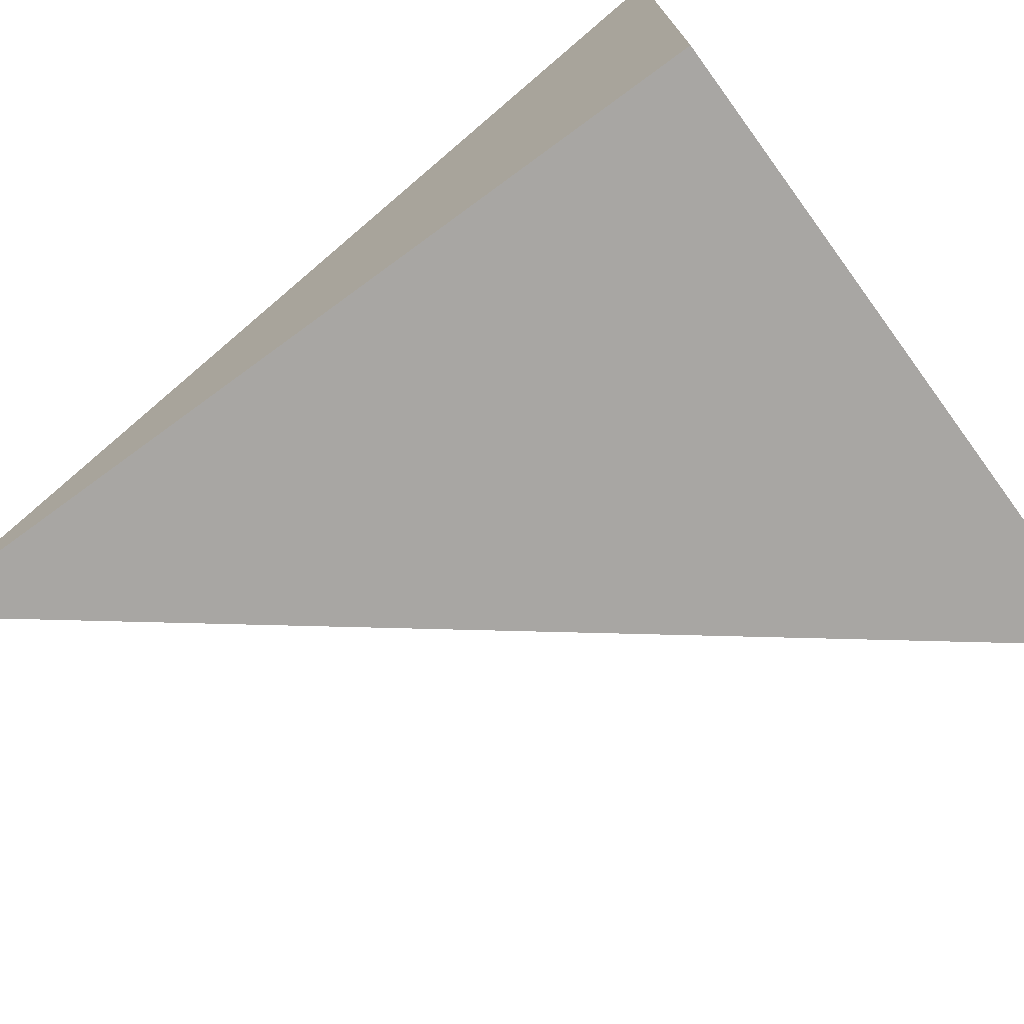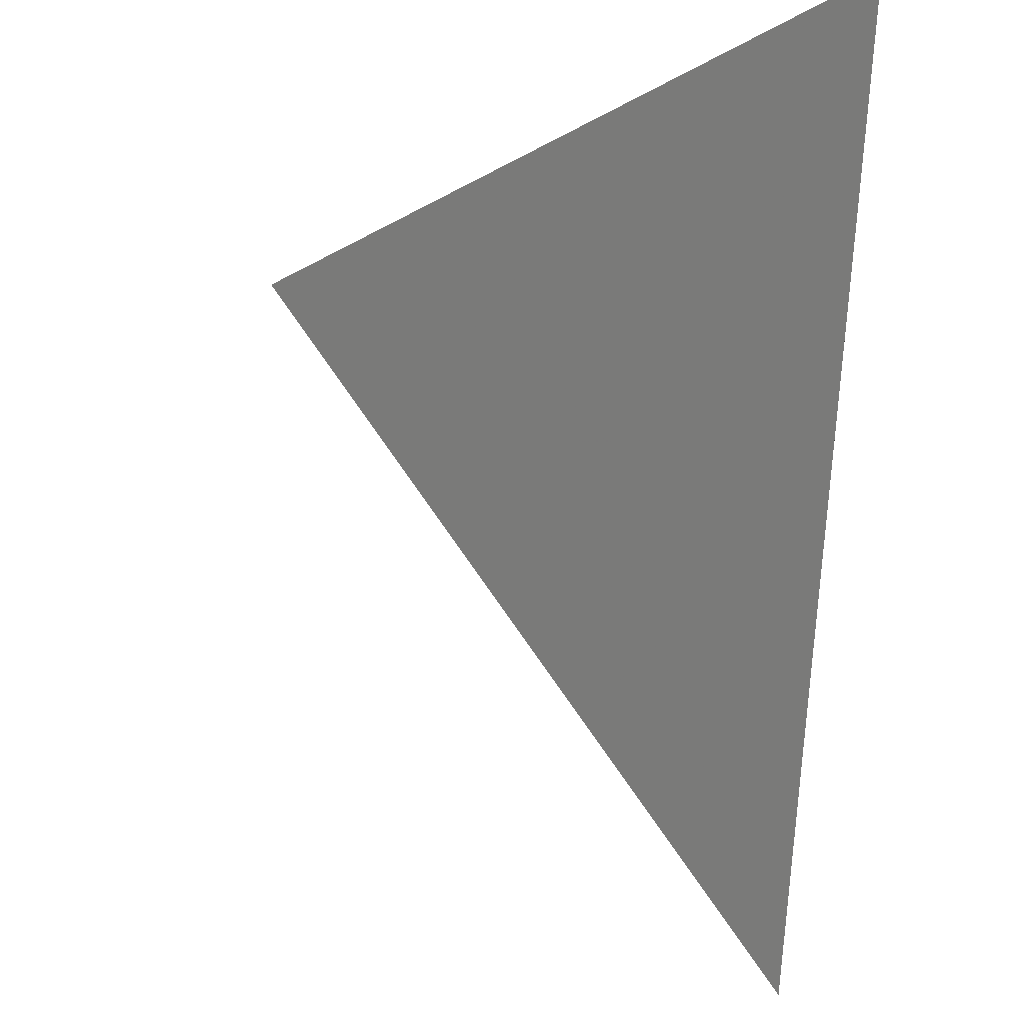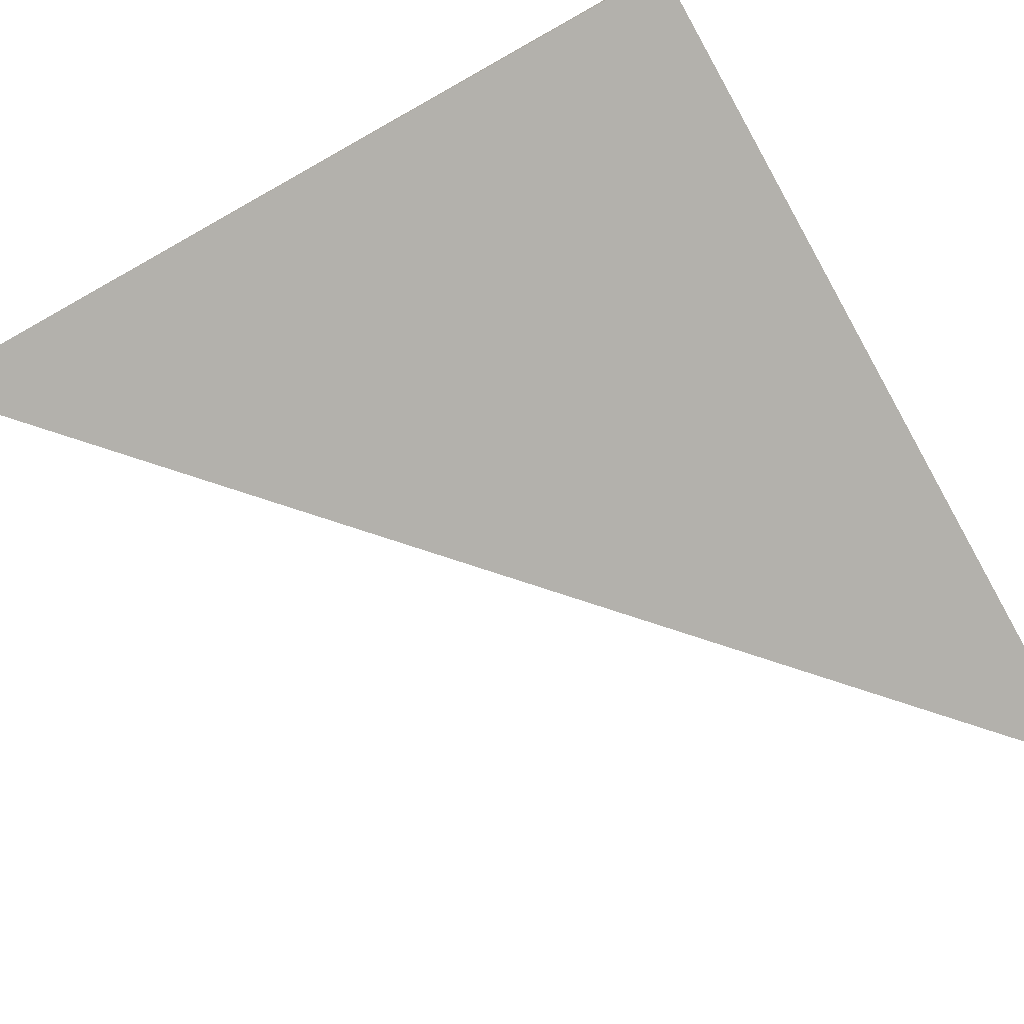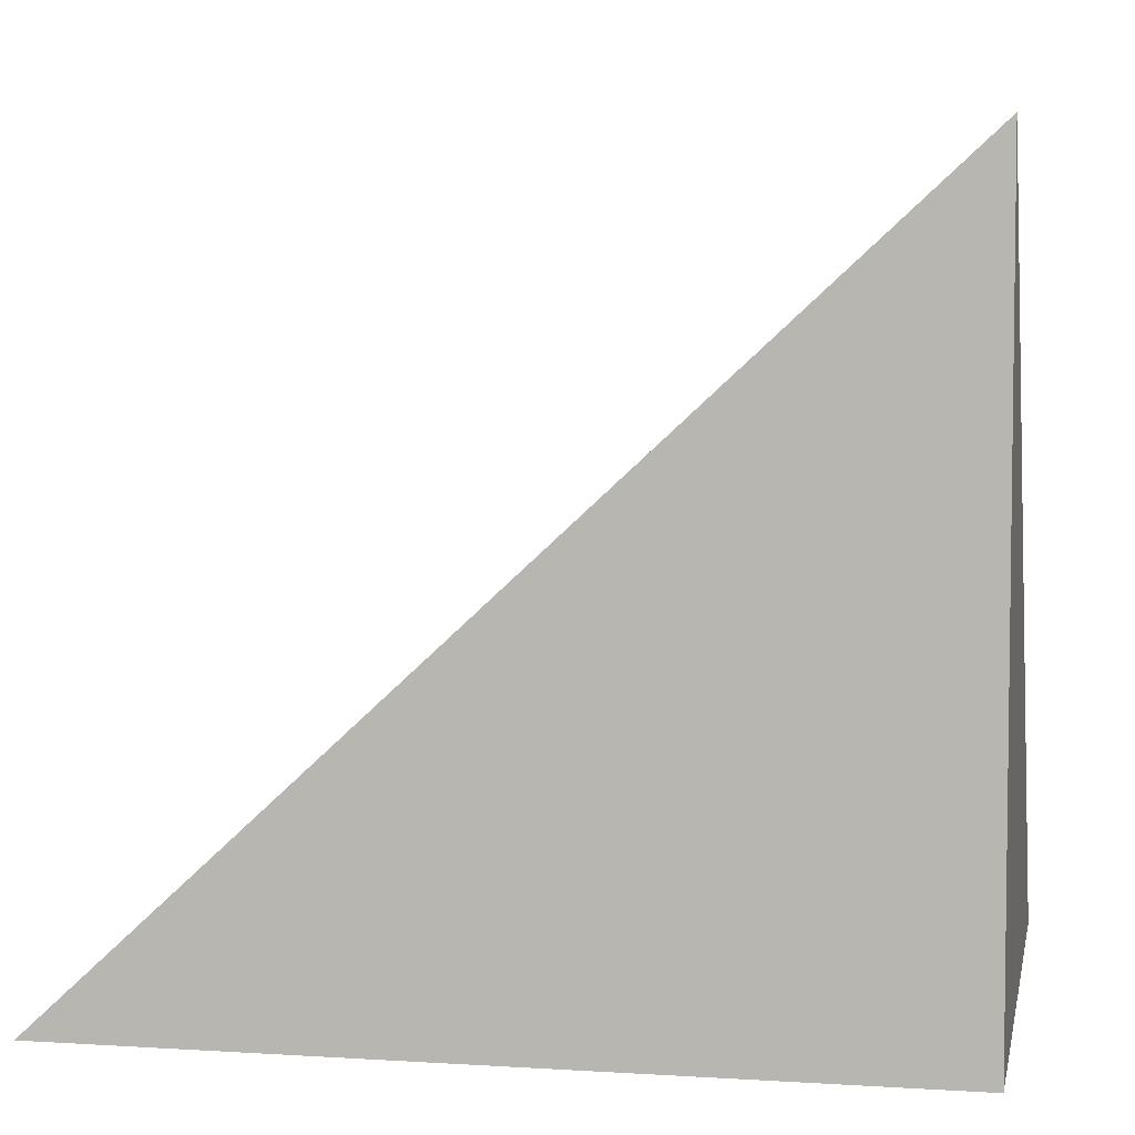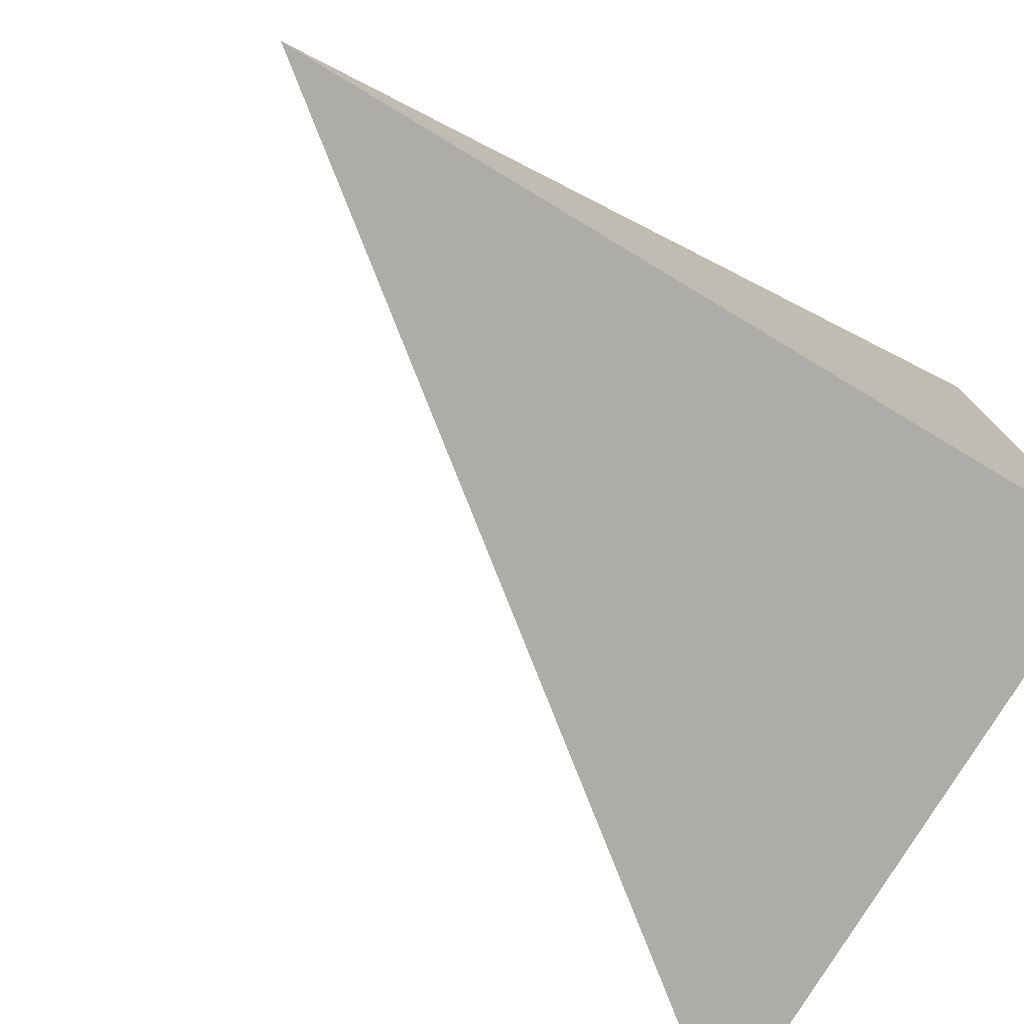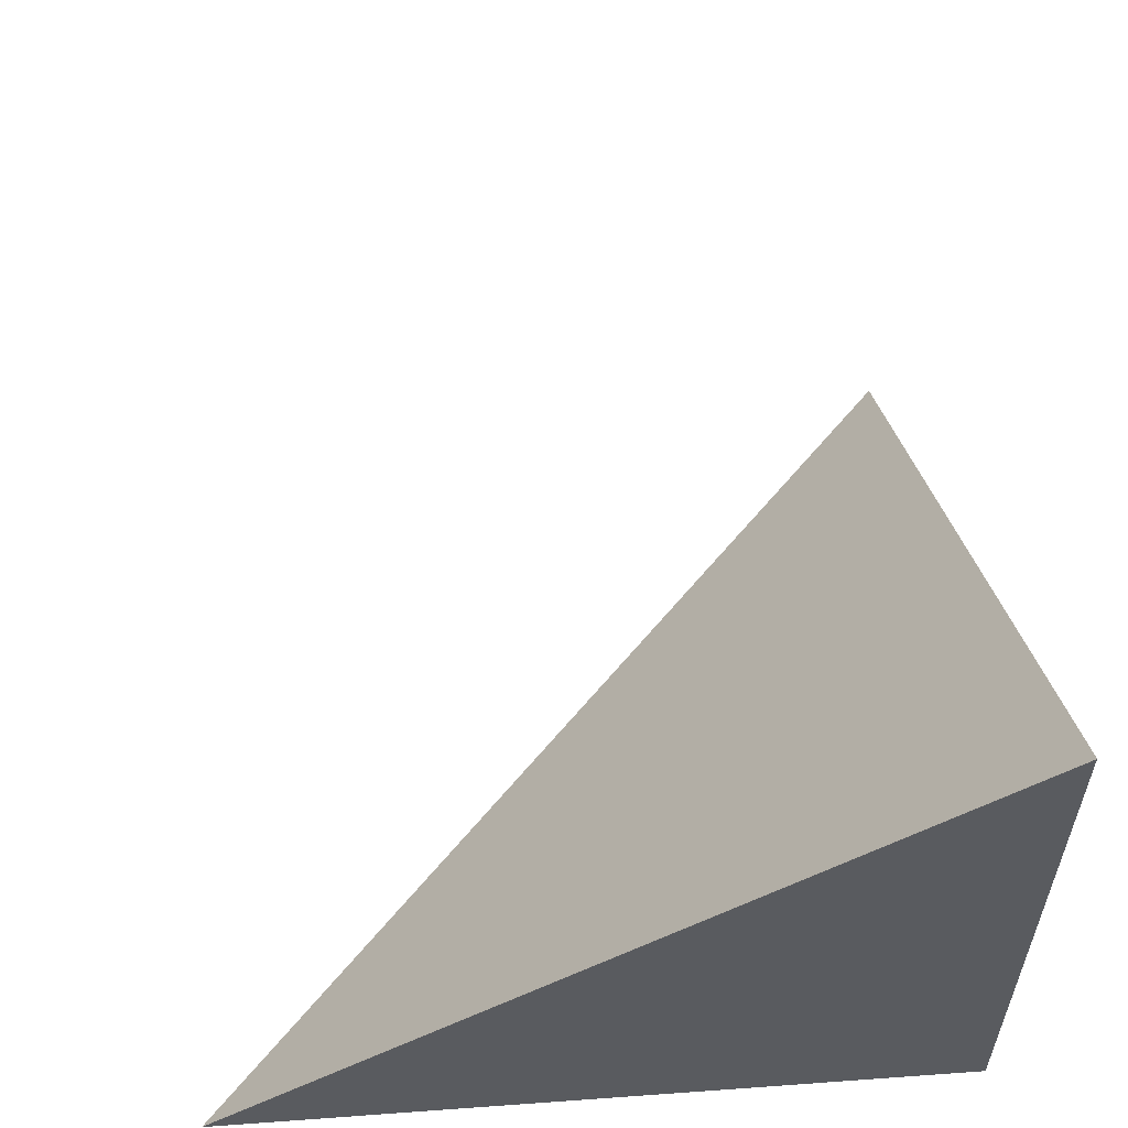
<metadata>
{"format":"obj","ext":"obj","renderer":"f3d","projection":"perspective","resolution":1024,"background":"white","views":[{"elev":-74.3,"azim":-143.8,"up":"+Y"},{"elev":70.4,"azim":93.3,"up":"+Y"},{"elev":-79.0,"azim":-60.8,"up":"+Z"},{"elev":4.8,"azim":-168.7,"up":"+Y"},{"elev":-76.9,"azim":149.0,"up":"+Y"},{"elev":57.3,"azim":-94.3,"up":"+Z"}]}
</metadata>
<code>
v -0.3094 -0.2856 -0.2387
v 0.9281 -0.2856 -0.2387
v -0.3094 0.8569 -0.2387
v -0.3094 -0.2856 0.7162
v -0.3094 0.2856 -0.2387
v 0.3094 0.2856 -0.2387
v 0.3094 -0.2856 -0.2387
v 0.3094 -0.2856 0.2387
v -0.3094 -0.2856 0.2387
v -0.3094 0.2856 0.2387
v -0.3094 -2.776e-17 -0.2387
v -2.776e-17 -2.776e-17 -0.2387
v -2.776e-17 -0.2856 -0.2387
v -0.3094 0.5713 -0.2387
v -2.776e-17 0.5713 -0.2387
v -2.776e-17 0.2856 -0.2387
v 0.6187 -2.776e-17 -0.2387
v 0.6187 -0.2856 -0.2387
v 0.3094 -2.776e-17 -0.2387
v -2.776e-17 -0.2856 1.388e-17
v -0.3094 -0.2856 1.388e-17
v 0.6187 -0.2856 1.388e-17
v 0.3094 -0.2856 1.388e-17
v -2.776e-17 -0.2856 0.4775
v -0.3094 -0.2856 0.4775
v -2.776e-17 -0.2856 0.2387
v -0.3094 0.2856 1.388e-17
v -0.3094 0.5713 1.388e-17
v -0.3094 -2.776e-17 1.388e-17
v -0.3094 -2.776e-17 0.4775
v -0.3094 -2.776e-17 0.2387
v 0.3094 -2.776e-17 1.388e-17
v -2.776e-17 0.2856 1.388e-17
v -2.776e-17 -2.776e-17 0.2387
v -0.3094 -0.1428 -0.2387
v -0.1547 -0.1428 -0.2387
v -0.1547 -0.2856 -0.2387
v -0.3094 0.1428 -0.2387
v -0.1547 0.1428 -0.2387
v -0.1547 -2.776e-17 -0.2387
v 0.1547 -0.1428 -0.2387
v 0.1547 -0.2856 -0.2387
v -2.776e-17 -0.1428 -0.2387
v -0.3094 0.4285 -0.2387
v -0.1547 0.4285 -0.2387
v -0.1547 0.2856 -0.2387
v -0.3094 0.7141 -0.2387
v -0.1547 0.7141 -0.2387
v -0.1547 0.5713 -0.2387
v 0.1547 0.4285 -0.2387
v 0.1547 0.2856 -0.2387
v -2.776e-17 0.4285 -0.2387
v 0.4641 0.1428 -0.2387
v 0.4641 -2.776e-17 -0.2387
v 0.3094 0.1428 -0.2387
v 0.7734 -0.1428 -0.2387
v 0.7734 -0.2856 -0.2387
v 0.6187 -0.1428 -0.2387
v 0.4641 -0.2856 -0.2387
v 0.3094 -0.1428 -0.2387
v 0.4641 -0.1428 -0.2387
v -2.776e-17 0.1428 -0.2387
v 0.1547 0.1428 -0.2387
v 0.1547 -2.776e-17 -0.2387
v -0.1547 -0.2856 -0.1194
v -0.3094 -0.2856 -0.1194
v 0.1547 -0.2856 -0.1194
v -2.776e-17 -0.2856 -0.1194
v -0.1547 -0.2856 0.1194
v -0.3094 -0.2856 0.1194
v -0.1547 -0.2856 1.388e-17
v 0.4641 -0.2856 -0.1194
v 0.3094 -0.2856 -0.1194
v 0.7734 -0.2856 -0.1194
v 0.6187 -0.2856 -0.1194
v 0.4641 -0.2856 0.1194
v 0.3094 -0.2856 0.1194
v 0.4641 -0.2856 1.388e-17
v 0.1547 -0.2856 0.3581
v -2.776e-17 -0.2856 0.3581
v 0.1547 -0.2856 0.2387
v -0.1547 -0.2856 0.5969
v -0.3094 -0.2856 0.5969
v -0.1547 -0.2856 0.4775
v -0.3094 -0.2856 0.3581
v -0.1547 -0.2856 0.2387
v -0.1547 -0.2856 0.3581
v 0.1547 -0.2856 1.388e-17
v 0.1547 -0.2856 0.1194
v -2.776e-17 -0.2856 0.1194
v -0.3094 0.5713 -0.1194
v -0.3094 0.7141 -0.1194
v -0.3094 0.2856 -0.1194
v -0.3094 0.4285 -0.1194
v -0.3094 0.2856 0.1194
v -0.3094 0.4285 0.1194
v -0.3094 0.4285 1.388e-17
v -0.3094 -2.776e-17 -0.1194
v -0.3094 0.1428 -0.1194
v -0.3094 -0.1428 -0.1194
v -0.3094 -0.1428 0.1194
v -0.3094 -0.1428 1.388e-17
v -0.3094 -0.1428 0.3581
v -0.3094 -0.1428 0.2387
v -0.3094 -0.1428 0.5969
v -0.3094 -0.1428 0.4775
v -0.3094 0.1428 0.3581
v -0.3094 0.1428 0.2387
v -0.3094 -2.776e-17 0.3581
v -0.3094 0.1428 1.388e-17
v -0.3094 -2.776e-17 0.1194
v -0.3094 0.1428 0.1194
v 0.6187 -0.1428 -0.1194
v 0.3094 0.1428 -0.1194
v 0.4641 -2.776e-17 -0.1194
v 0.3094 -0.1428 0.1194
v 0.4641 -0.1428 1.388e-17
v -2.776e-17 0.4285 -0.1194
v 0.1547 0.2856 -0.1194
v -0.1547 0.5713 -0.1194
v -0.1547 0.2856 0.1194
v -0.1547 0.4285 1.388e-17
v -0.1547 -2.776e-17 0.3581
v -0.1547 0.1428 0.2387
v -0.1547 -0.1428 0.4775
v 0.1547 -0.1428 0.2387
v -2.776e-17 -0.1428 0.3581
v 0.1547 0.1428 1.388e-17
v -2.776e-17 0.1428 0.1194
v 0.1547 -2.776e-17 0.1194
f 1 35 37
f 35 11 36
f 36 13 37
f 35 36 37
f 11 38 40
f 38 5 39
f 39 12 40
f 38 39 40
f 12 41 43
f 41 7 42
f 42 13 43
f 41 42 43
f 11 40 36
f 40 12 43
f 43 13 36
f 40 43 36
f 5 44 46
f 44 14 45
f 45 16 46
f 44 45 46
f 14 47 49
f 47 3 48
f 48 15 49
f 47 48 49
f 15 50 52
f 50 6 51
f 51 16 52
f 50 51 52
f 14 49 45
f 49 15 52
f 52 16 45
f 49 52 45
f 6 53 55
f 53 17 54
f 54 19 55
f 53 54 55
f 17 56 58
f 56 2 57
f 57 18 58
f 56 57 58
f 18 59 61
f 59 7 60
f 60 19 61
f 59 60 61
f 17 58 54
f 58 18 61
f 61 19 54
f 58 61 54
f 5 46 39
f 46 16 62
f 62 12 39
f 46 62 39
f 16 51 63
f 51 6 55
f 55 19 63
f 51 55 63
f 19 60 64
f 60 7 41
f 41 12 64
f 60 41 64
f 16 63 62
f 63 19 64
f 64 12 62
f 63 64 62
f 1 37 66
f 37 13 65
f 65 21 66
f 37 65 66
f 13 42 68
f 42 7 67
f 67 20 68
f 42 67 68
f 20 69 71
f 69 9 70
f 70 21 71
f 69 70 71
f 13 68 65
f 68 20 71
f 71 21 65
f 68 71 65
f 7 59 73
f 59 18 72
f 72 23 73
f 59 72 73
f 18 57 75
f 57 2 74
f 74 22 75
f 57 74 75
f 22 76 78
f 76 8 77
f 77 23 78
f 76 77 78
f 18 75 72
f 75 22 78
f 78 23 72
f 75 78 72
f 8 79 81
f 79 24 80
f 80 26 81
f 79 80 81
f 24 82 84
f 82 4 83
f 83 25 84
f 82 83 84
f 25 85 87
f 85 9 86
f 86 26 87
f 85 86 87
f 24 84 80
f 84 25 87
f 87 26 80
f 84 87 80
f 7 73 67
f 73 23 88
f 88 20 67
f 73 88 67
f 23 77 89
f 77 8 81
f 81 26 89
f 77 81 89
f 26 86 90
f 86 9 69
f 69 20 90
f 86 69 90
f 23 89 88
f 89 26 90
f 90 20 88
f 89 90 88
f 3 47 92
f 47 14 91
f 91 28 92
f 47 91 92
f 14 44 94
f 44 5 93
f 93 27 94
f 44 93 94
f 27 95 97
f 95 10 96
f 96 28 97
f 95 96 97
f 14 94 91
f 94 27 97
f 97 28 91
f 94 97 91
f 5 38 99
f 38 11 98
f 98 29 99
f 38 98 99
f 11 35 100
f 35 1 66
f 66 21 100
f 35 66 100
f 21 70 102
f 70 9 101
f 101 29 102
f 70 101 102
f 11 100 98
f 100 21 102
f 102 29 98
f 100 102 98
f 9 85 104
f 85 25 103
f 103 31 104
f 85 103 104
f 25 83 106
f 83 4 105
f 105 30 106
f 83 105 106
f 30 107 109
f 107 10 108
f 108 31 109
f 107 108 109
f 25 106 103
f 106 30 109
f 109 31 103
f 106 109 103
f 5 99 93
f 99 29 110
f 110 27 93
f 99 110 93
f 29 101 111
f 101 9 104
f 104 31 111
f 101 104 111
f 31 108 112
f 108 10 95
f 95 27 112
f 108 95 112
f 29 111 110
f 111 31 112
f 112 27 110
f 111 112 110
f 2 56 74
f 56 17 113
f 113 22 74
f 56 113 74
f 17 53 115
f 53 6 114
f 114 32 115
f 53 114 115
f 32 116 117
f 116 8 76
f 76 22 117
f 116 76 117
f 17 115 113
f 115 32 117
f 117 22 113
f 115 117 113
f 6 50 119
f 50 15 118
f 118 33 119
f 50 118 119
f 15 48 120
f 48 3 92
f 92 28 120
f 48 92 120
f 28 96 122
f 96 10 121
f 121 33 122
f 96 121 122
f 15 120 118
f 120 28 122
f 122 33 118
f 120 122 118
f 10 107 124
f 107 30 123
f 123 34 124
f 107 123 124
f 30 105 125
f 105 4 82
f 82 24 125
f 105 82 125
f 24 79 127
f 79 8 126
f 126 34 127
f 79 126 127
f 30 125 123
f 125 24 127
f 127 34 123
f 125 127 123
f 6 119 114
f 119 33 128
f 128 32 114
f 119 128 114
f 33 121 129
f 121 10 124
f 124 34 129
f 121 124 129
f 34 126 130
f 126 8 116
f 116 32 130
f 126 116 130
f 33 129 128
f 129 34 130
f 130 32 128
f 129 130 128

</code>
